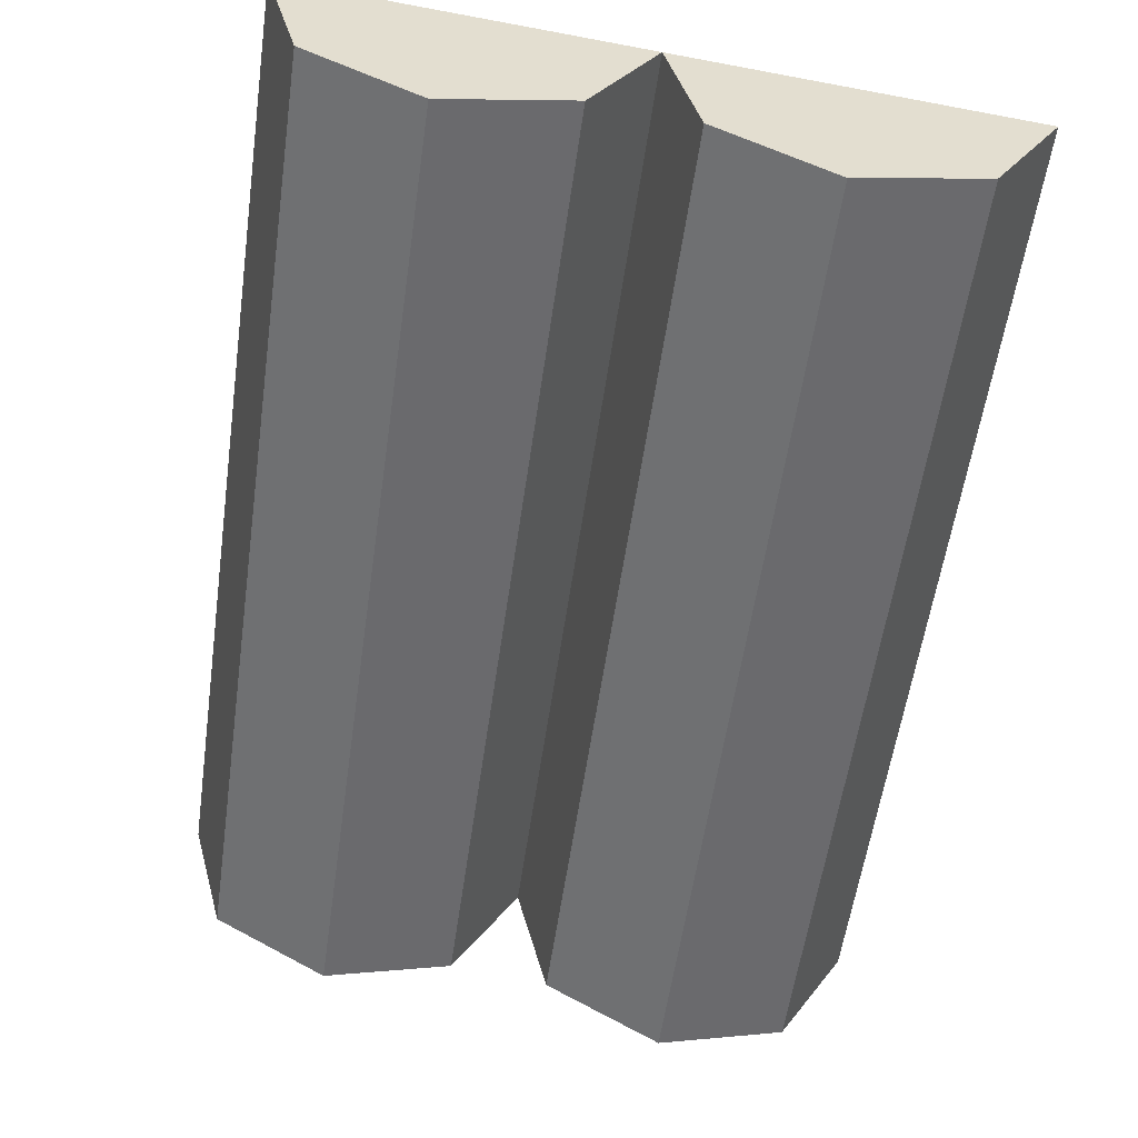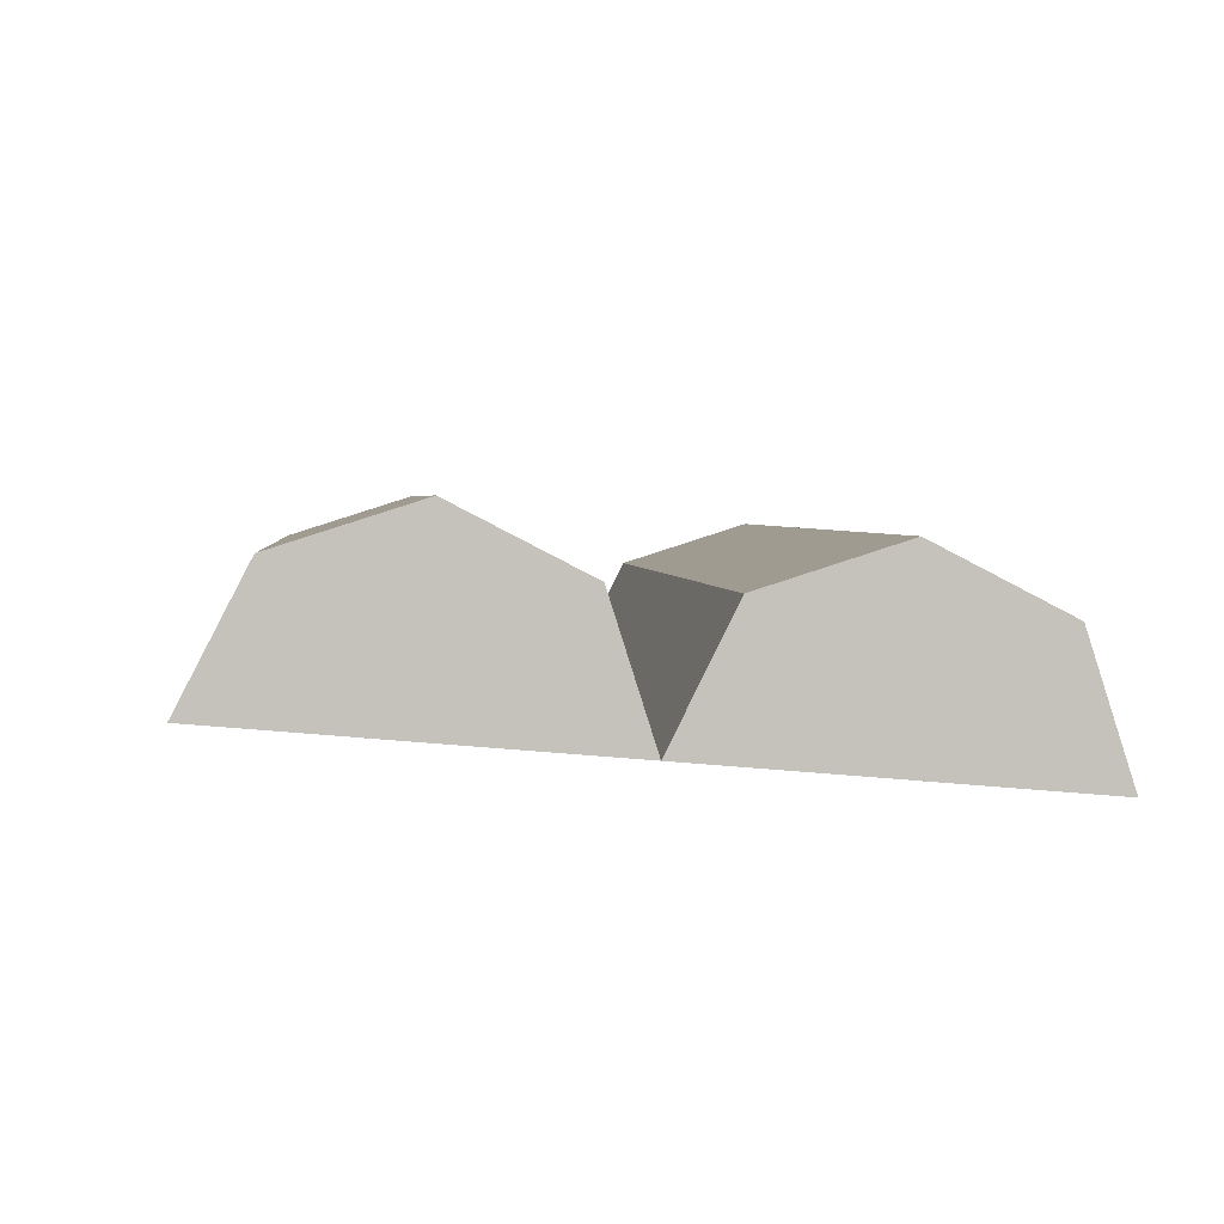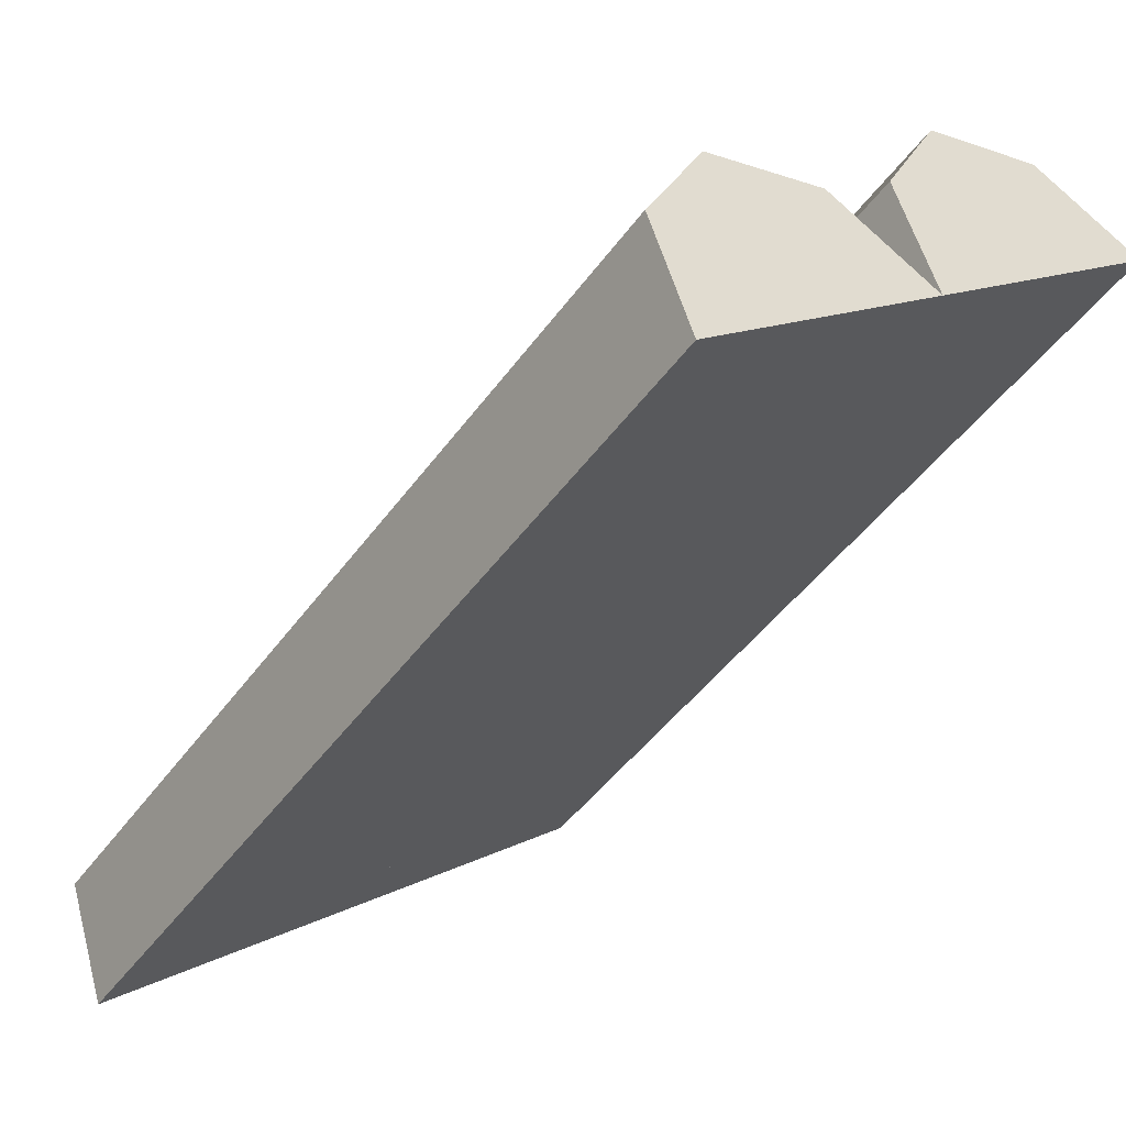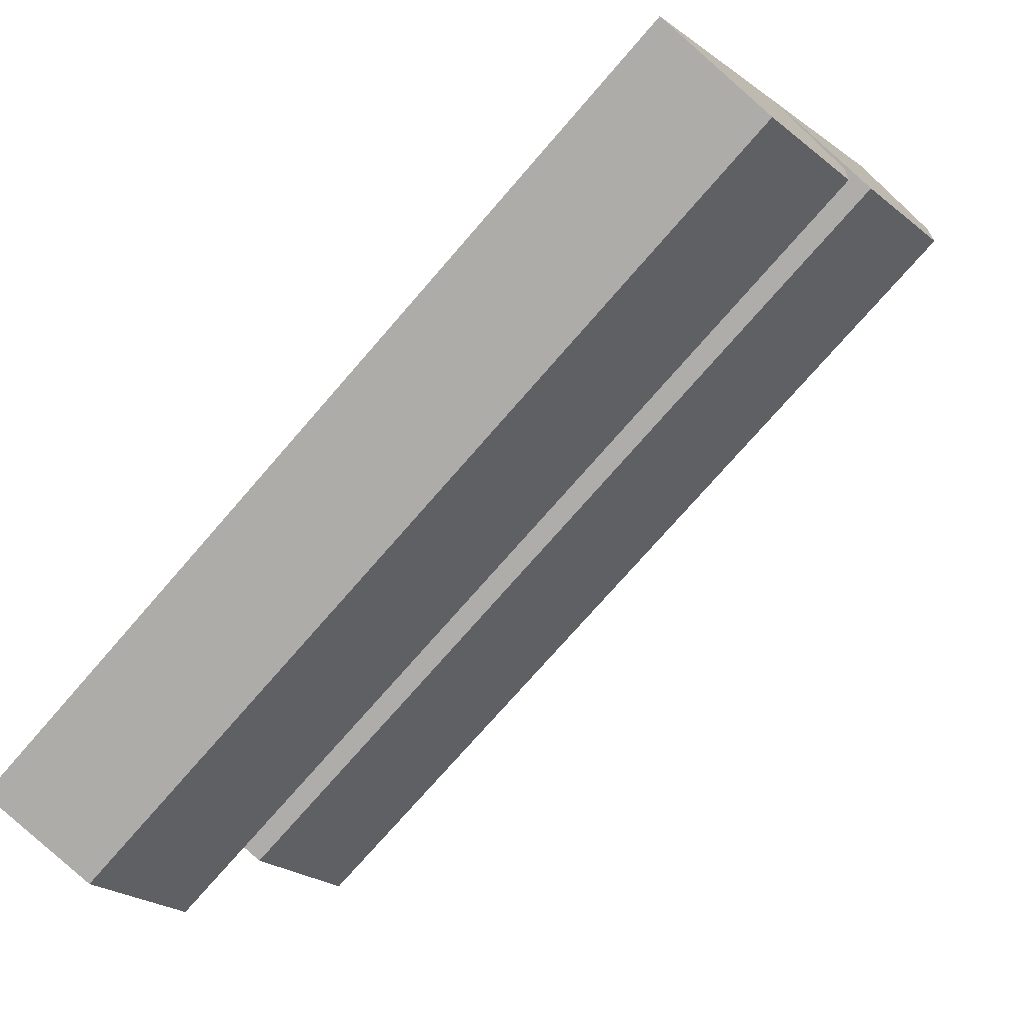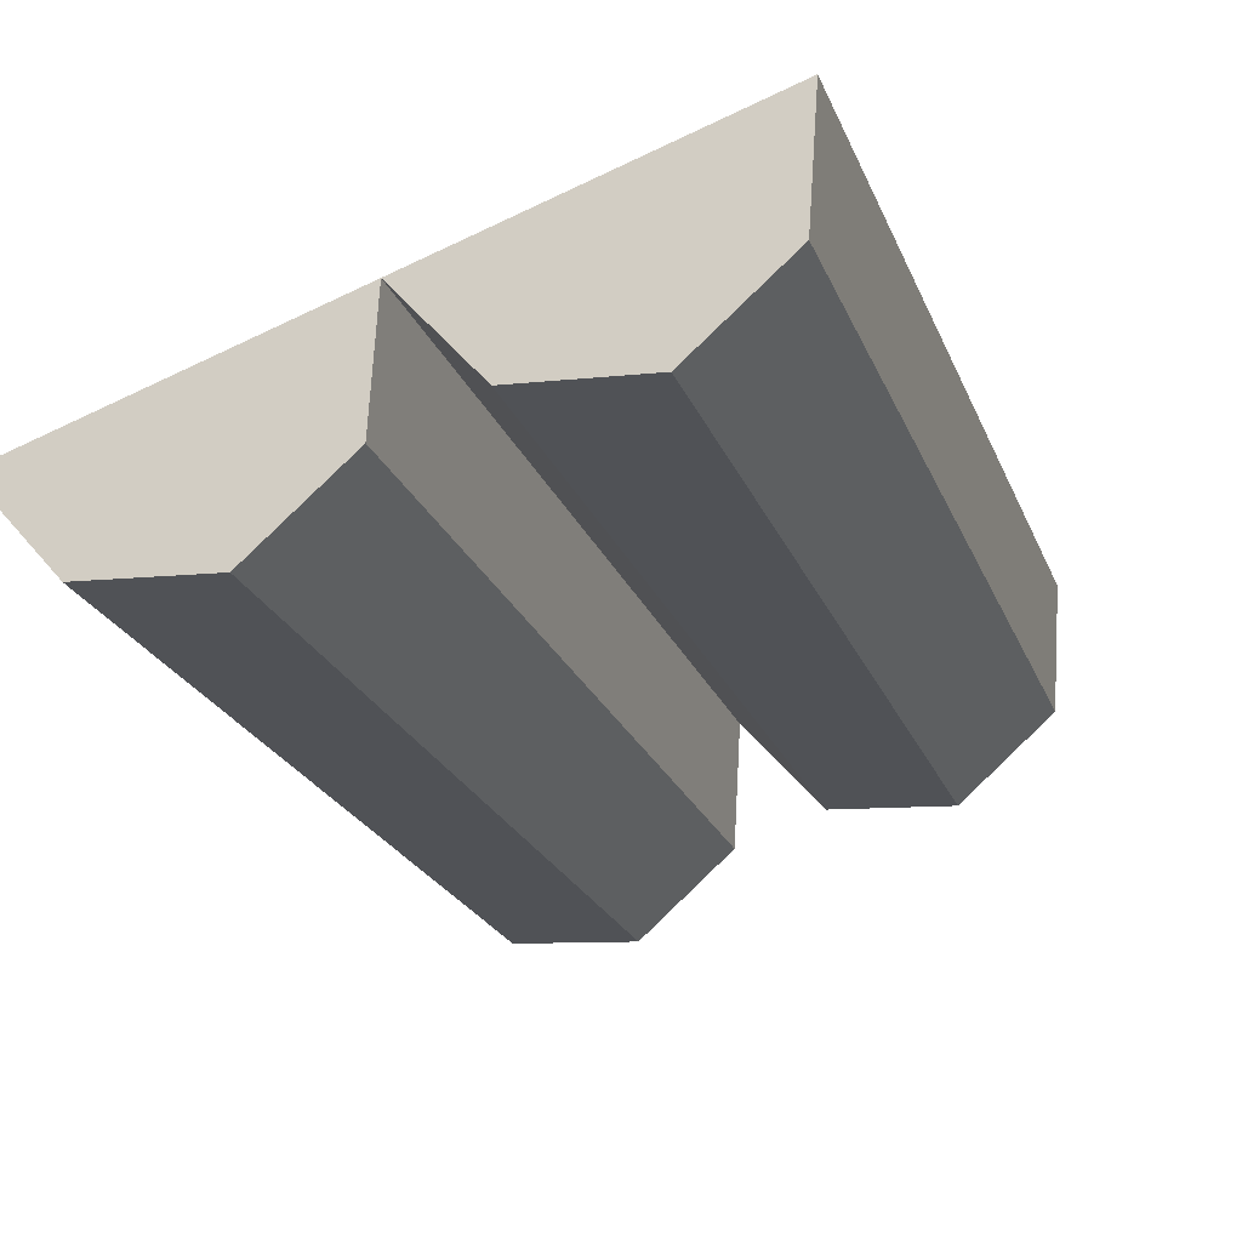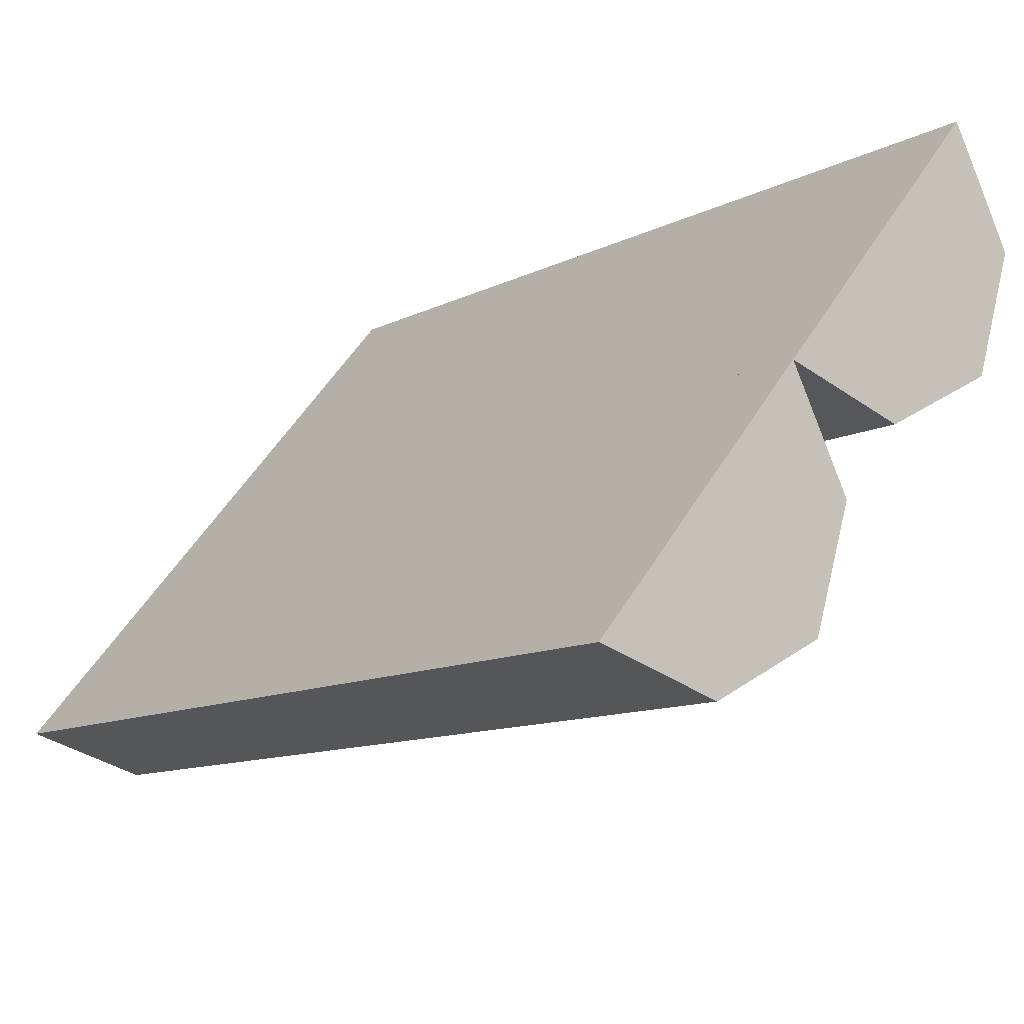
<metadata>
{"format":"obj","ext":"obj","renderer":"f3d","projection":"perspective","resolution":1024,"background":"white","views":[{"elev":79.6,"azim":-168.8,"up":"+Y"},{"elev":-43.0,"azim":173.2,"up":"+Y"},{"elev":12.5,"azim":-50.9,"up":"+Y"},{"elev":-3.9,"azim":112.6,"up":"+Z"},{"elev":-70.1,"azim":25.2,"up":"+Z"},{"elev":52.6,"azim":120.5,"up":"+Z"}]}
</metadata>
<code>
o Cylinder
v -0.2492 -0.3227 -0.6773
v -0.2492 0.6773 0.3227
v -0.07194 -0.3746 -0.6254
v -0.07194 0.6254 0.3746
v -0.5 -0.5 -0.5
v -0.5 0.5 0.5
v -0.4266 -0.3746 -0.6254
v -0.4266 0.6254 0.3746
v 0.2492 -0.3227 -0.6773
v 0.2492 0.6773 0.3227
v 0.4266 -0.3746 -0.6254
v 0.4266 0.6254 0.3746
v 0.5 -0.5 -0.5
v 0.5 0.5 0.5
v -0.001504 -0.5 -0.5
v -0.001504 0.5 0.5
v 0.07194 -0.3746 -0.6254
v 0.07194 0.6254 0.3746
f 1 2 4 3
f 3 4 16 15
f 4 2 8 6 16
f 5 6 8 7
f 7 8 2 1
f 1 3 15 5 7
f 9 10 12 11
f 11 12 14 13
f 12 10 18 16 14
f 15 16 18 17
f 17 18 10 9
f 9 11 13 15 17
f 16 6 5 15
f 14 16 15 13

</code>
